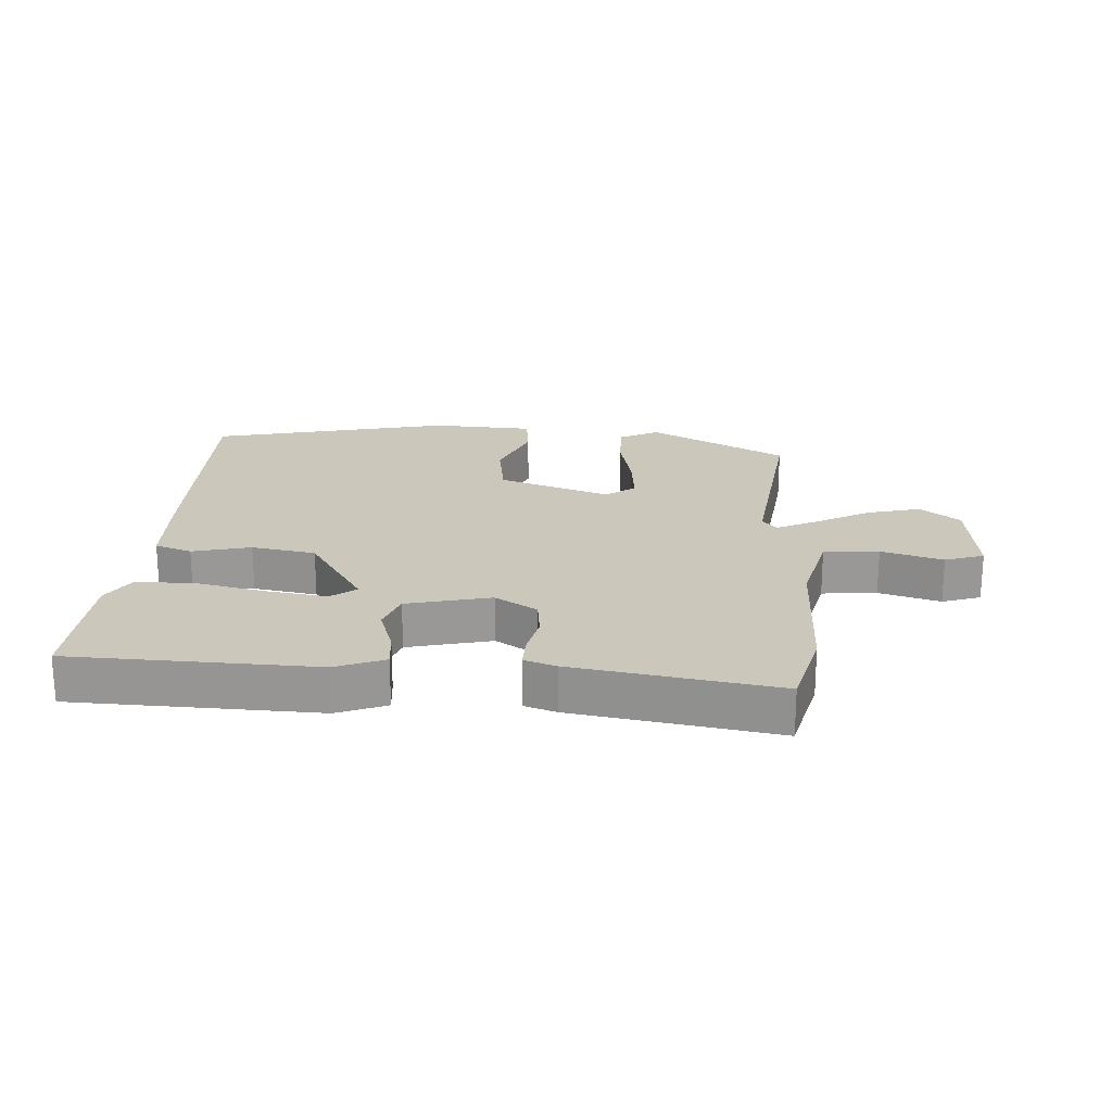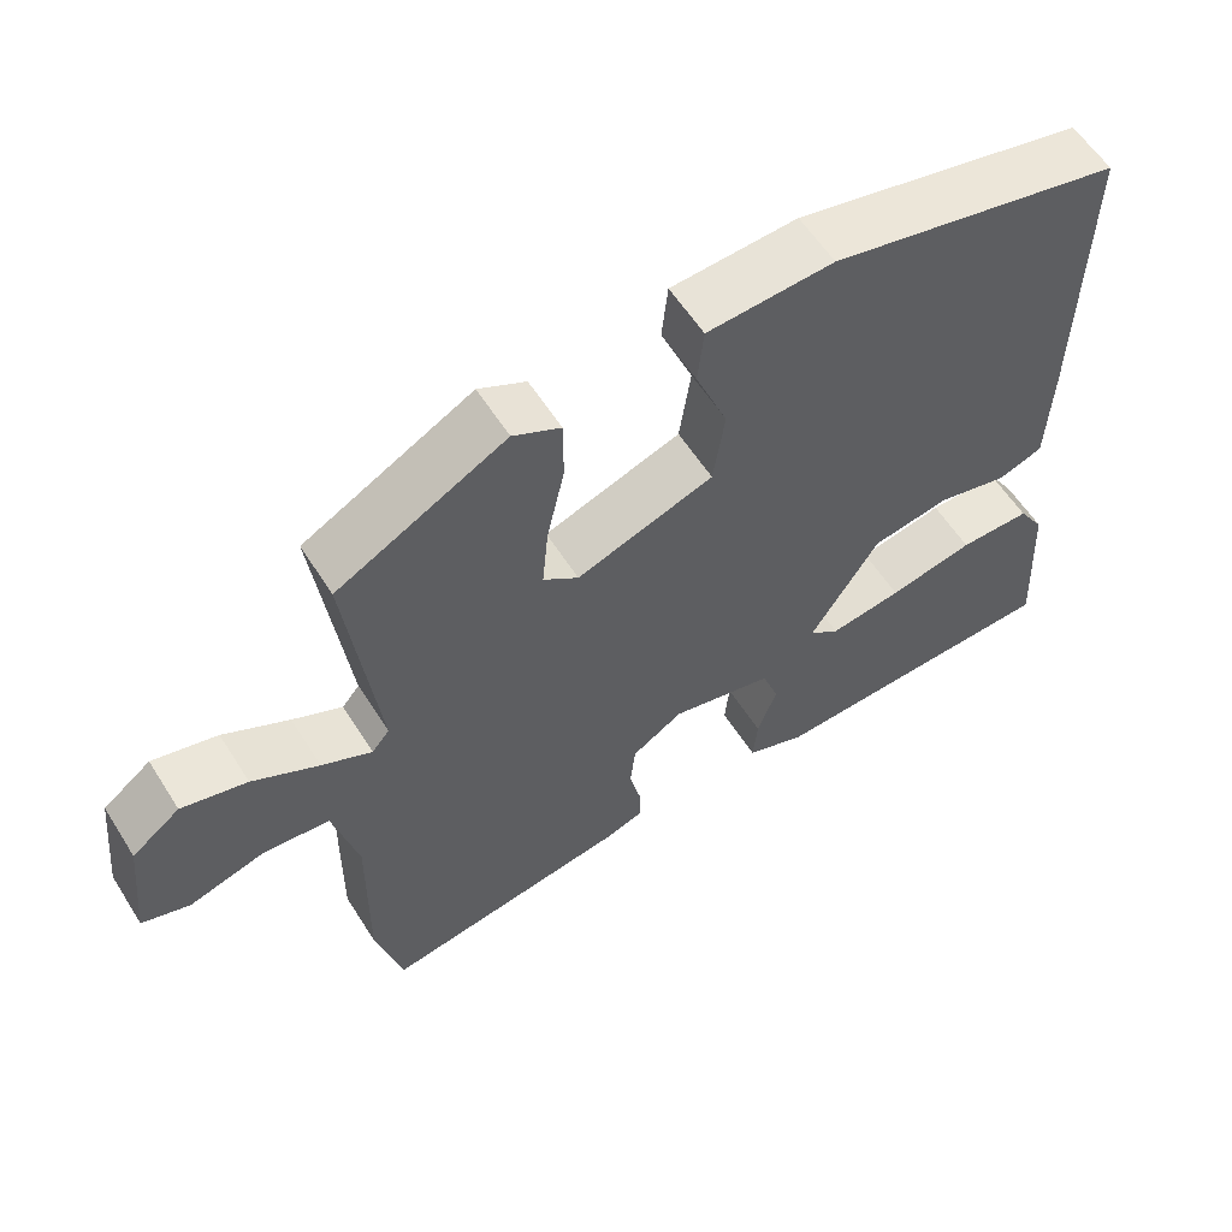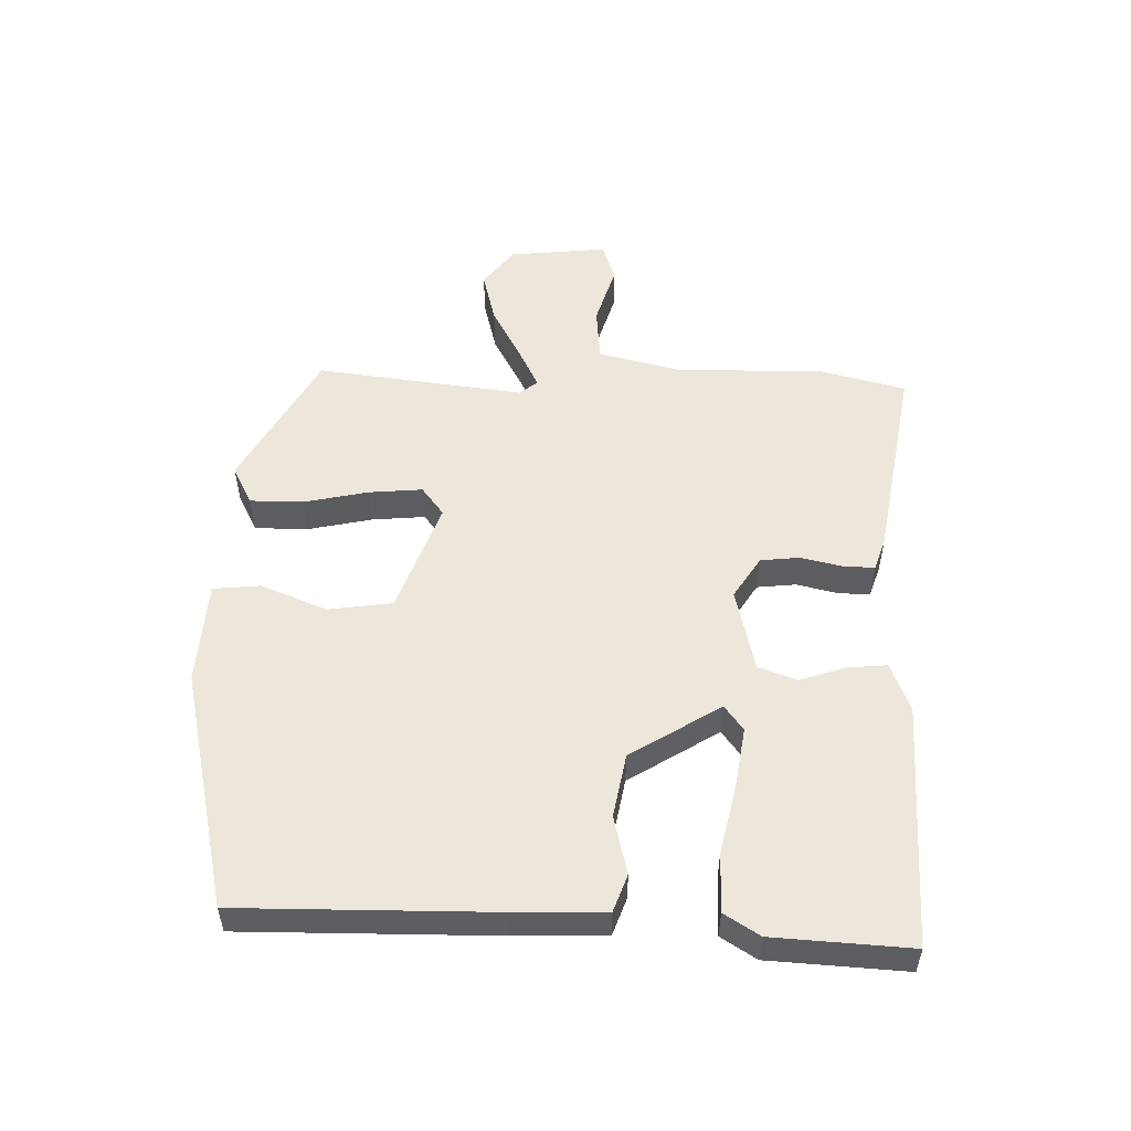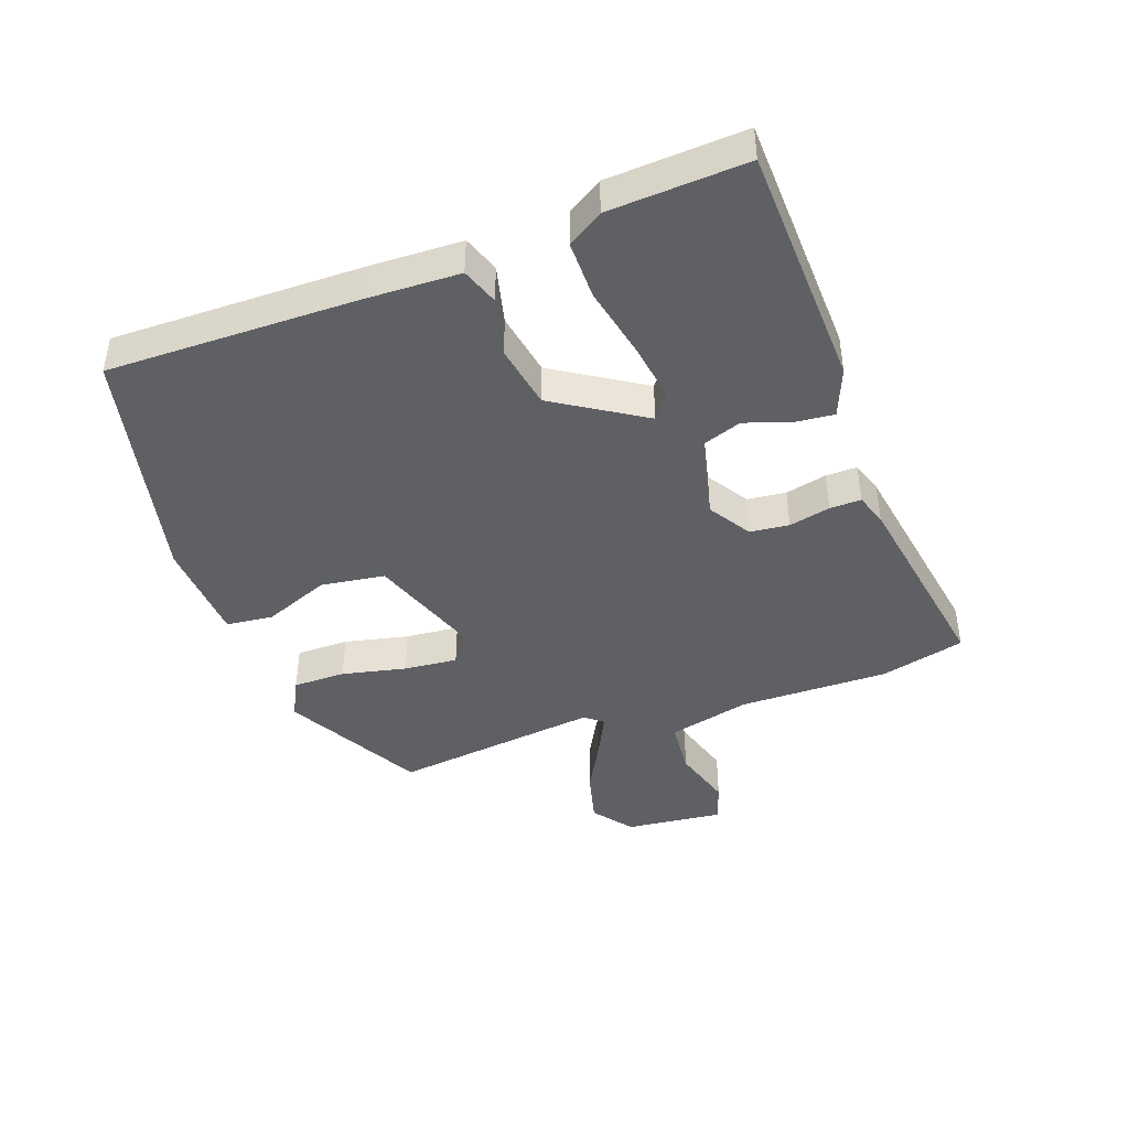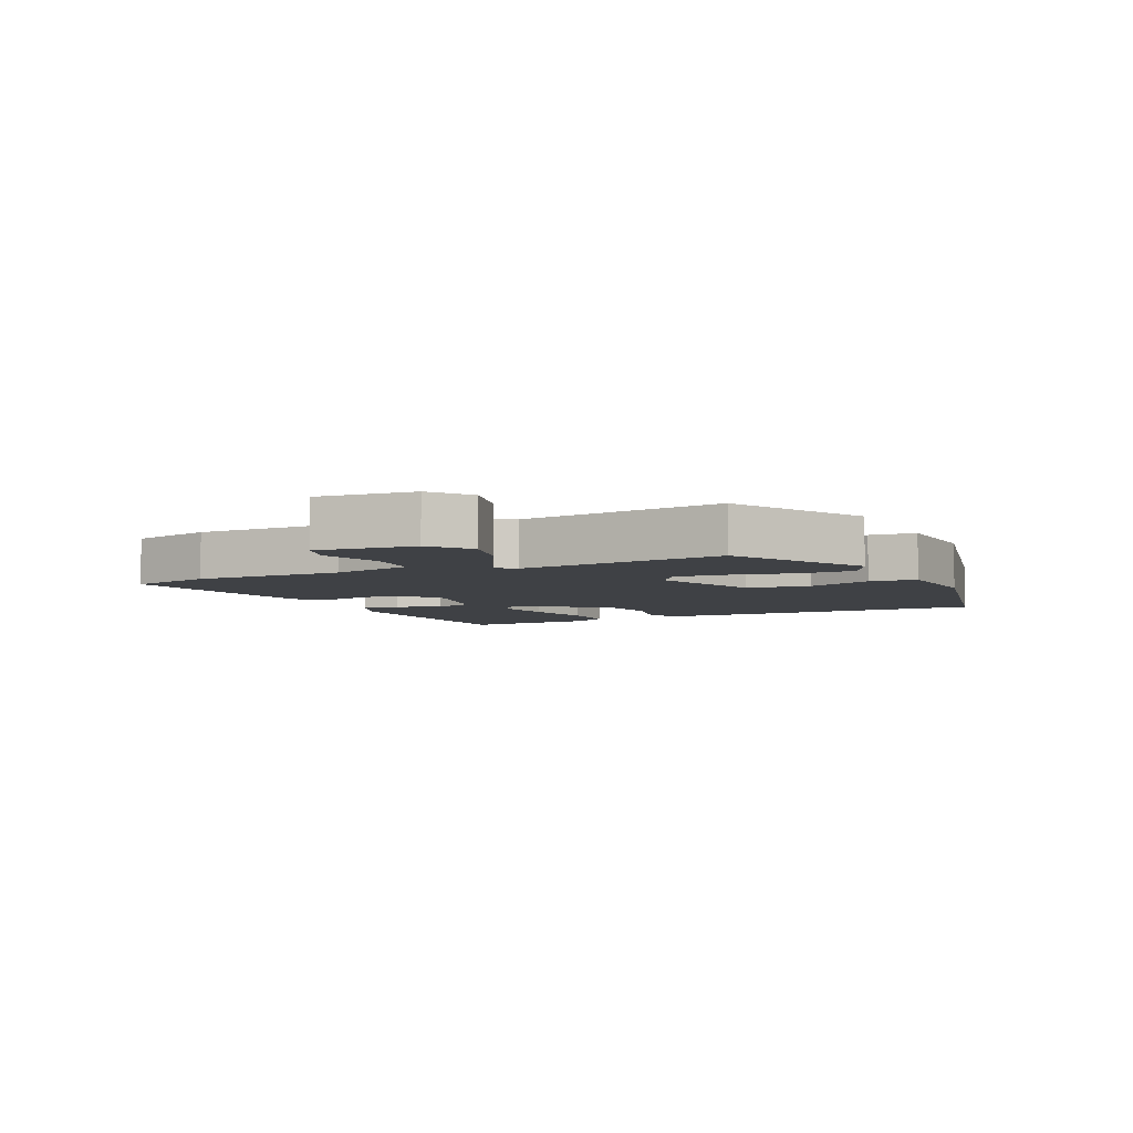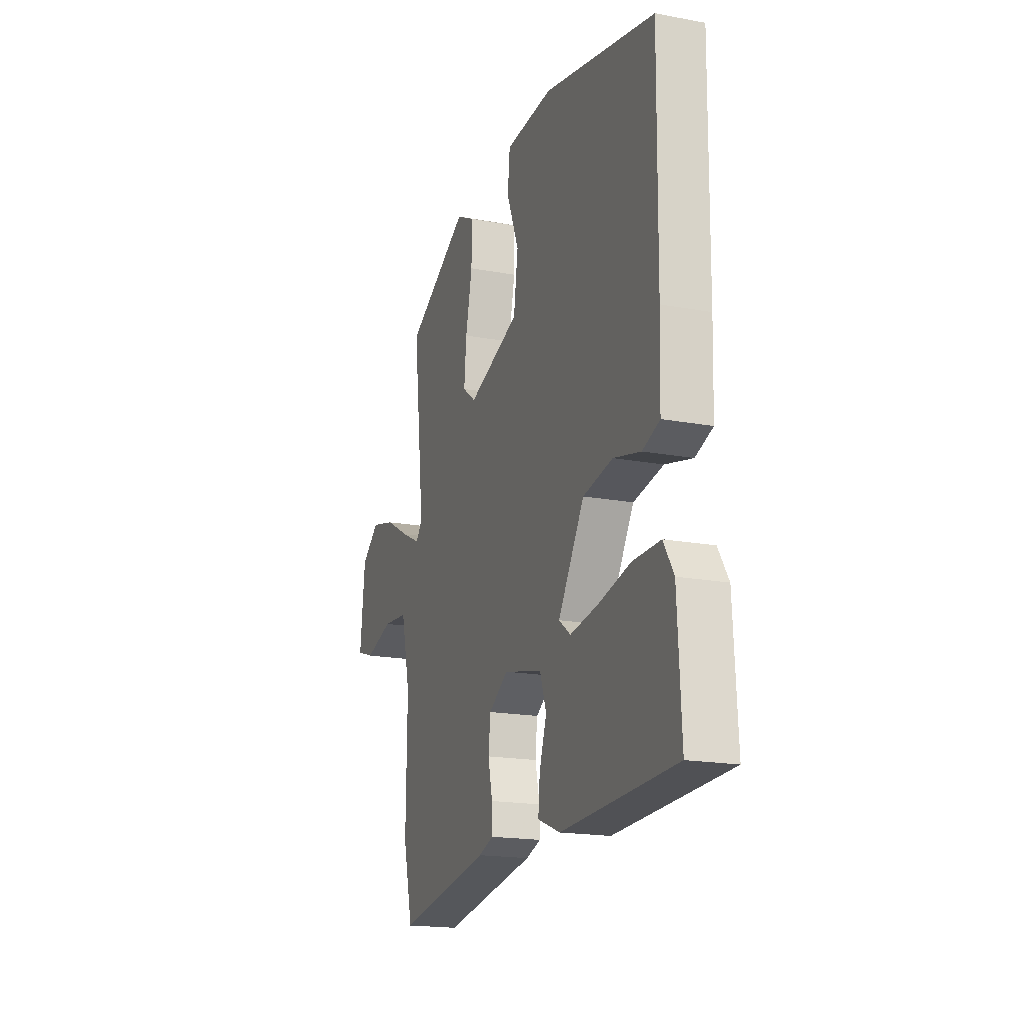
<metadata>
{"format":"obj","ext":"obj","renderer":"f3d","projection":"perspective","resolution":1024,"background":"white","views":[{"elev":21.6,"azim":-176.4,"up":"+Y"},{"elev":58.8,"azim":-32.2,"up":"+Z"},{"elev":52.8,"azim":91.7,"up":"+Y"},{"elev":-43.0,"azim":110.0,"up":"+Y"},{"elev":-5.5,"azim":-64.1,"up":"+Y"},{"elev":-18.5,"azim":70.3,"up":"+Z"}]}
</metadata>
<code>
v 0.51 0.07 0.441
v 0.505 0.07 0.042
v 0.5 0.07 -0.105
v 0.441 0.07 -0.126
v 0.348 0.07 -0.103
v 0.246 0.07 -0.121
v 0.156 0.07 -0.263
v 0.196 0.07 -0.293
v 0.291 0.07 -0.279
v 0.403 0.07 -0.255
v 0.497 0.07 -0.255
v 0.532 0.07 -0.311
v 0.544 0.07 -0.529
v 0.153 0.07 -0.542
v 0.075 0.07 -0.511
v 0.081 0.07 -0.449
v 0.106 0.07 -0.376
v 0.084 0.07 -0.314
v -0.05 0.07 -0.282
v -0.117 0.07 -0.324
v -0.124 0.07 -0.386
v -0.109 0.07 -0.452
v -0.108 0.07 -0.502
v -0.159 0.07 -0.519
v -0.482 0.07 -0.572
v -0.516 0.07 -0.437
v -0.513 0.07 -0.198
v -0.545 0.07 -0.067
v -0.633 0.07 -0.059
v -0.731 0.07 -0.088
v -0.793 0.07 -0.067
v -0.776 0.07 0.089
v -0.713 0.07 0.137
v -0.628 0.07 0.115
v -0.542 0.07 0.068
v -0.477 0.07 0.036
v -0.454 0.07 0.064
v -0.494 0.07 0.396
v -0.274 0.07 0.514
v -0.212 0.07 0.482
v -0.212 0.07 0.398
v -0.235 0.07 0.295
v -0.243 0.07 0.21
v -0.197 0.07 0.175
v -0.018 0.07 0.238
v -0.003 0.07 0.34
v -0.045 0.07 0.445
v -0.037 0.07 0.52
v 0.128 0.07 0.529
v 0.51 0 0.441
v 0.505 0 0.042
v 0.5 0 -0.105
v 0.441 0 -0.126
v 0.348 0 -0.103
v 0.246 0 -0.121
v 0.156 0 -0.263
v 0.196 0 -0.293
v 0.291 0 -0.279
v 0.403 0 -0.255
v 0.497 0 -0.255
v 0.532 0 -0.311
v 0.544 0 -0.529
v 0.153 0 -0.542
v 0.075 0 -0.511
v 0.081 0 -0.449
v 0.106 0 -0.376
v 0.084 0 -0.314
v -0.05 0 -0.282
v -0.117 0 -0.324
v -0.124 0 -0.386
v -0.109 0 -0.452
v -0.108 0 -0.502
v -0.159 0 -0.519
v -0.482 0 -0.572
v -0.516 0 -0.437
v -0.513 0 -0.198
v -0.545 0 -0.067
v -0.633 0 -0.059
v -0.731 0 -0.088
v -0.793 0 -0.067
v -0.776 0 0.089
v -0.713 0 0.137
v -0.628 0 0.115
v -0.542 0 0.068
v -0.477 0 0.036
v -0.454 0 0.064
v -0.494 0 0.396
v -0.274 0 0.514
v -0.212 0 0.482
v -0.212 0 0.398
v -0.235 0 0.295
v -0.243 0 0.21
v -0.197 0 0.175
v -0.018 0 0.238
v -0.003 0 0.34
v -0.045 0 0.445
v -0.037 0 0.52
v 0.128 0 0.529
f 3 4 5
f 2 3 5
f 1 2 5
f 49 1 5
f 48 49 5
f 47 48 5
f 46 47 5
f 45 46 5 6
f 44 45 6 7
f 43 44 7
f 40 41 42
f 39 40 42
f 38 39 42
f 37 38 42
f 36 37 42 43
f 33 34 35
f 32 33 35
f 31 32 35
f 30 31 35
f 29 30 35
f 28 29 35 36
f 36 43 7
f 28 36 7
f 27 28 7
f 25 26 27
f 24 25 27
f 23 24 27
f 22 23 27
f 21 22 27
f 15 16 17
f 14 15 17
f 13 14 17
f 12 13 17
f 11 12 17
f 10 11 17
f 9 10 17
f 8 9 17 18
f 7 8 18 19
f 20 21 27
f 19 20 27
f 7 19 27
f 54 53 52
f 54 52 51
f 54 51 50
f 54 50 98
f 54 98 97
f 54 97 96
f 54 96 95
f 55 54 95 94
f 56 55 94 93
f 56 93 92
f 91 90 89
f 91 89 88
f 91 88 87
f 91 87 86
f 92 91 86 85
f 84 83 82
f 84 82 81
f 84 81 80
f 84 80 79
f 84 79 78
f 85 84 78 77
f 56 92 85
f 56 85 77
f 56 77 76
f 76 75 74
f 76 74 73
f 76 73 72
f 76 72 71
f 76 71 70
f 66 65 64
f 66 64 63
f 66 63 62
f 66 62 61
f 66 61 60
f 66 60 59
f 66 59 58
f 67 66 58 57
f 68 67 57 56
f 76 70 69
f 76 69 68
f 76 68 56
f 1 50 51 2
f 2 51 52 3
f 3 52 53 4
f 4 53 54 5
f 5 54 55 6
f 6 55 56 7
f 7 56 57 8
f 8 57 58 9
f 9 58 59 10
f 10 59 60 11
f 11 60 61 12
f 12 61 62 13
f 13 62 63 14
f 14 63 64 15
f 15 64 65 16
f 16 65 66 17
f 17 66 67 18
f 18 67 68 19
f 19 68 69 20
f 20 69 70 21
f 21 70 71 22
f 22 71 72 23
f 23 72 73 24
f 24 73 74 25
f 25 74 75 26
f 26 75 76 27
f 27 76 77 28
f 28 77 78 29
f 29 78 79 30
f 30 79 80 31
f 31 80 81 32
f 32 81 82 33
f 33 82 83 34
f 34 83 84 35
f 35 84 85 36
f 36 85 86 37
f 37 86 87 38
f 38 87 88 39
f 39 88 89 40
f 40 89 90 41
f 41 90 91 42
f 42 91 92 43
f 43 92 93 44
f 44 93 94 45
f 45 94 95 46
f 46 95 96 47
f 47 96 97 48
f 48 97 98 49
f 49 98 50 1

</code>
